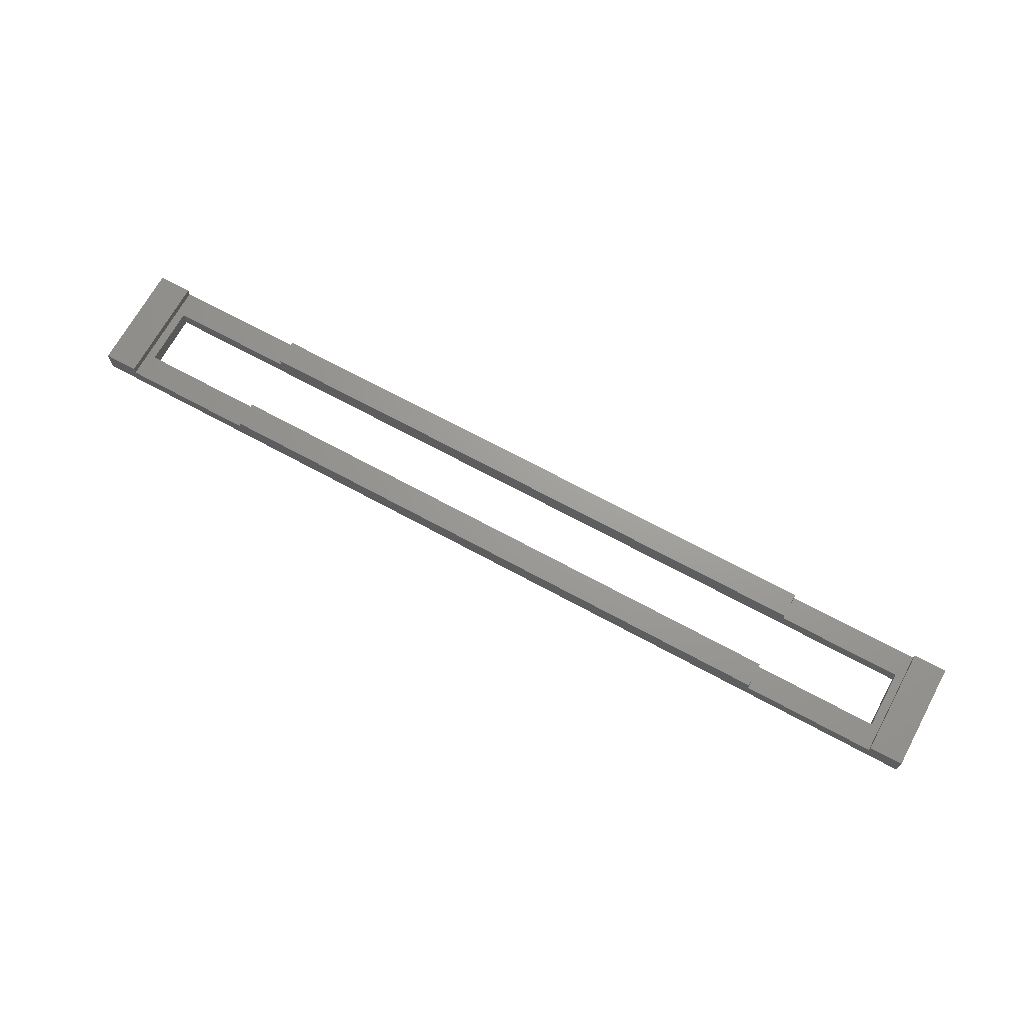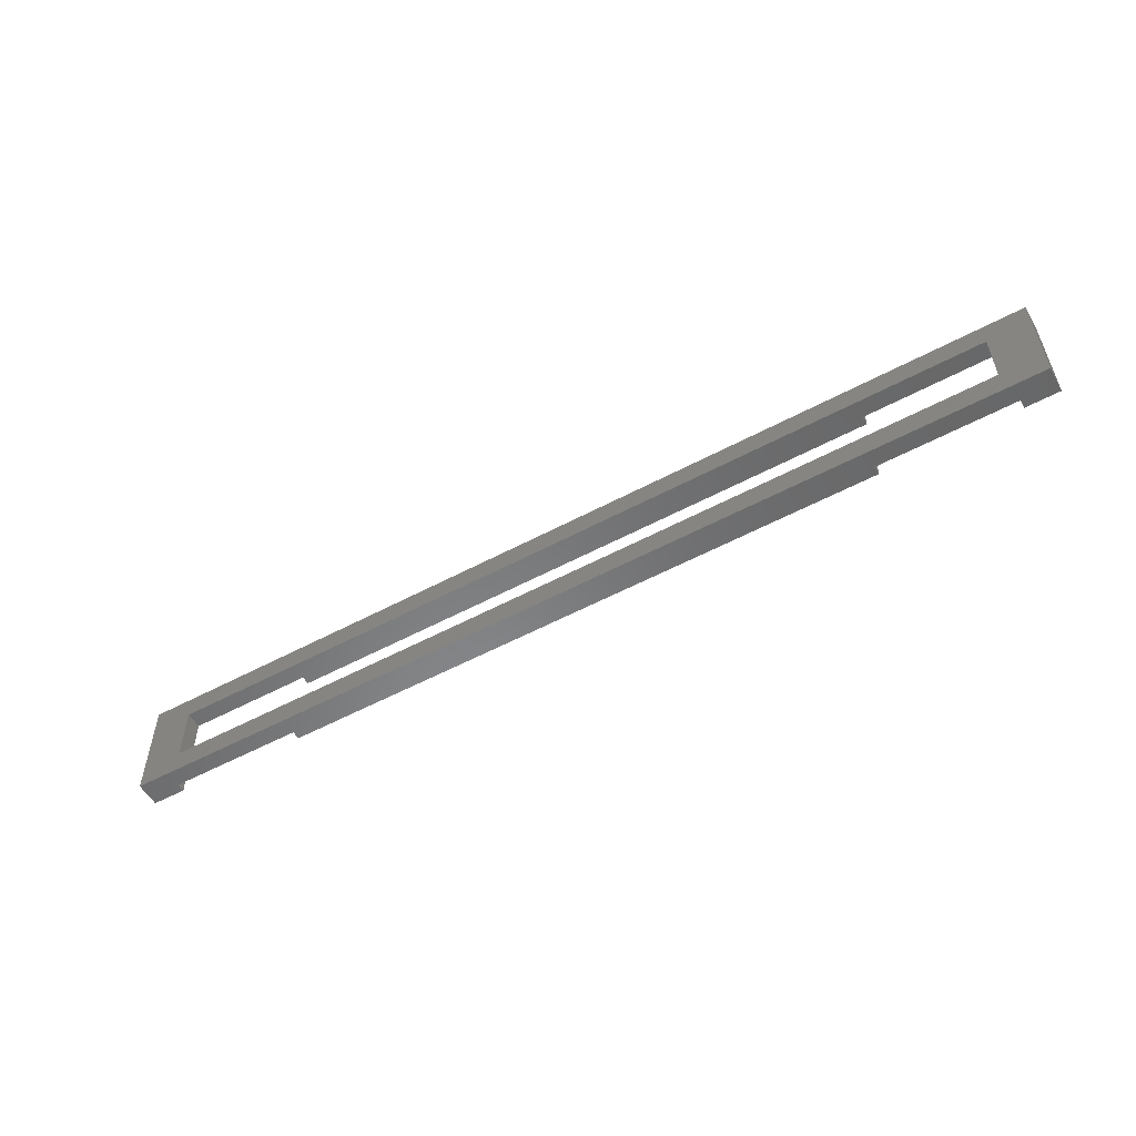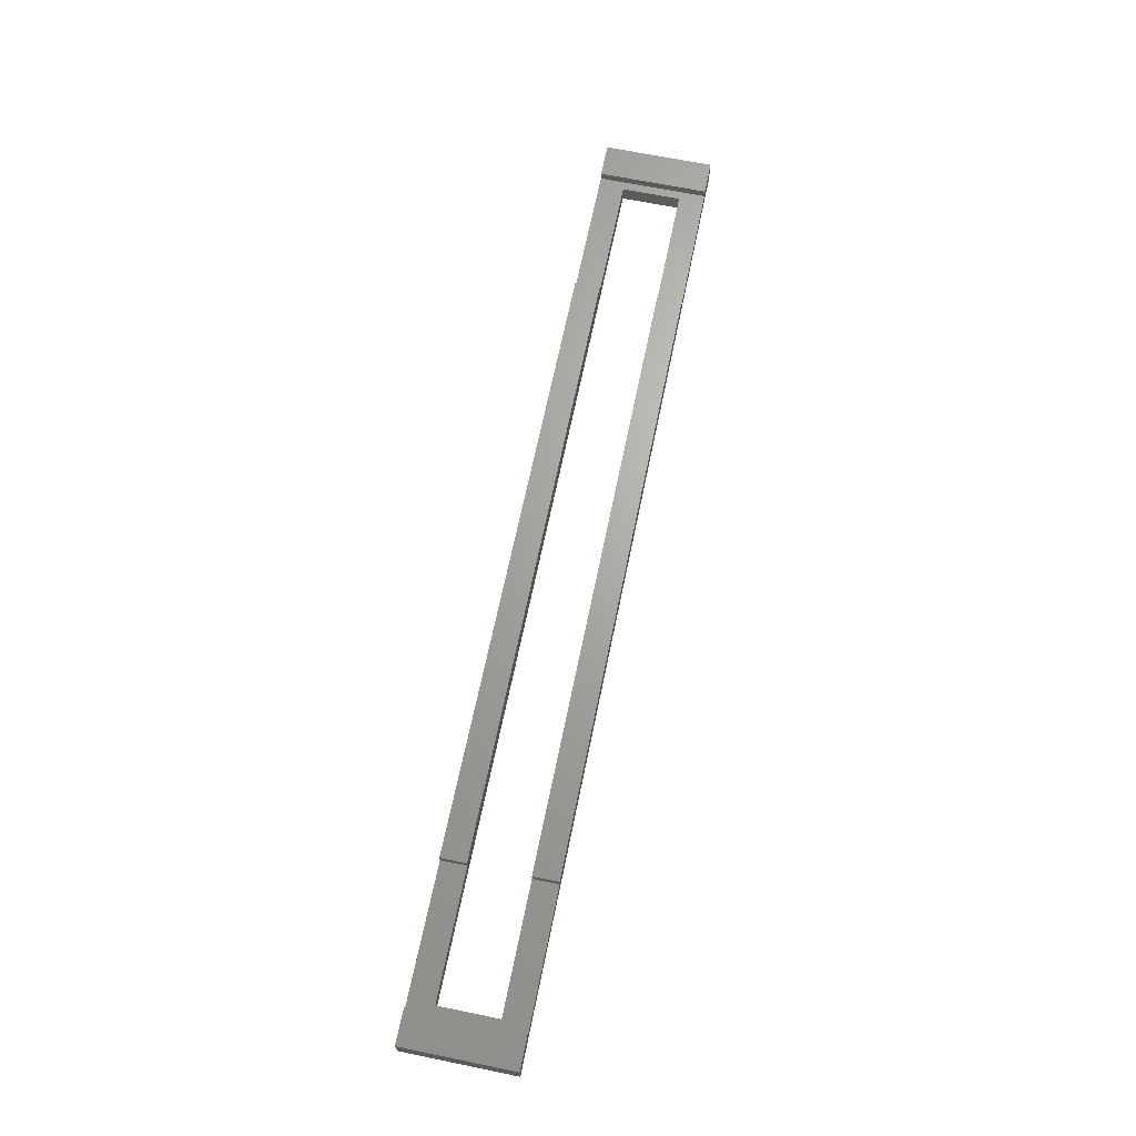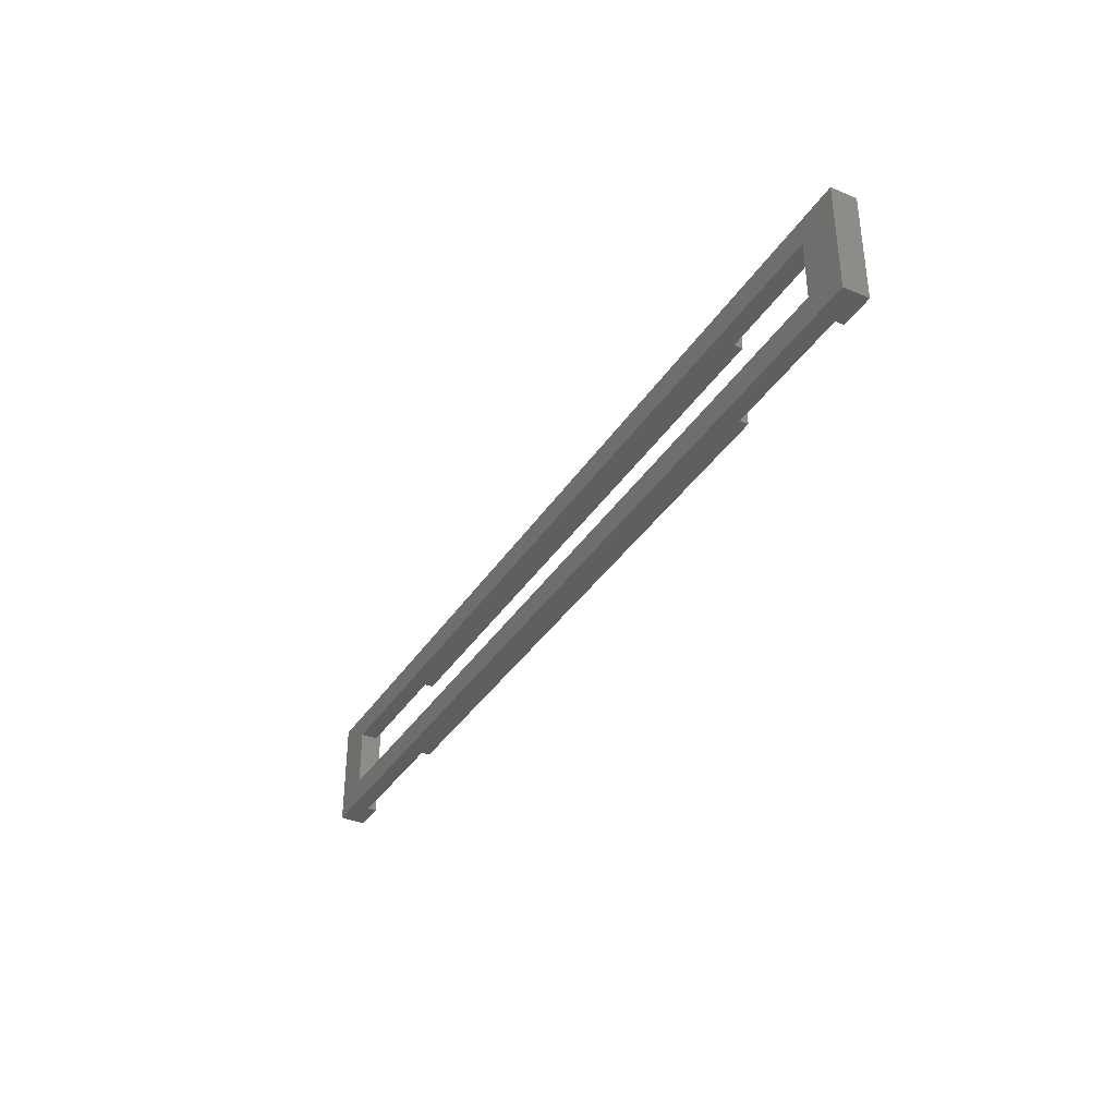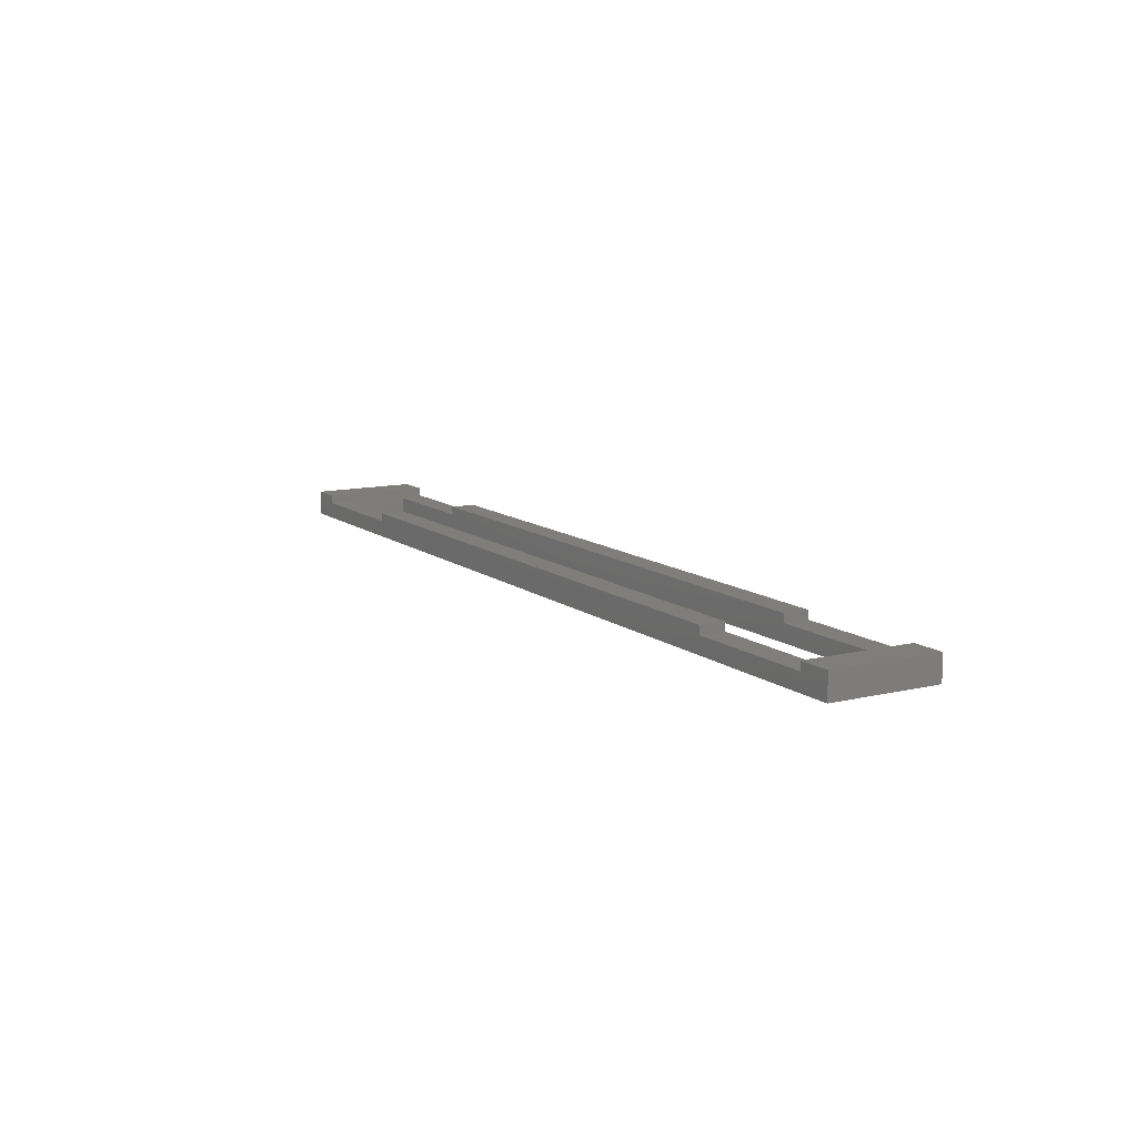
<metadata>
{"format":"stl","ext":"stl","renderer":"f3d","projection":"perspective","resolution":1024,"background":"white","views":[{"elev":68.9,"azim":-151.4,"up":"+Z"},{"elev":-54.9,"azim":-150.5,"up":"+Y"},{"elev":66.9,"azim":-78.4,"up":"+Z"},{"elev":-36.4,"azim":-118.7,"up":"+Y"},{"elev":11.5,"azim":-120.2,"up":"+Z"}]}
</metadata>
<code>
# stl→obj: 40 verts, 80 faces
v 0 0 0
v 0 6.5 1.5
v 0 6.5 0
v 0 0 1.5
v 54 6.5 1
v 53.5 5 1
v 54 0 1
v 46 6.5 1
v 46 5 1
v 53.5 1.5 1
v 46 0 1
v 46 1.5 1
v 10 6.5 1
v 2.5 5 1
v 10 5 1
v 2 6.5 1
v 2.5 1.5 1
v 10 0 1
v 10 1.5 1
v 2 0 1
v 56 0 1.5
v 56 6.5 0
v 56 6.5 1.5
v 56 0 0
v 54 6.5 1.5
v 10 6.5 1.5
v 46 6.5 1.5
v 2 6.5 1.5
v 53.5 1.5 0
v 2.5 1.5 0
v 2.5 5 0
v 53.5 5 0
v 2 0 1.5
v 46 0 1.5
v 10 0 1.5
v 54 0 1.5
v 10 1.5 1.5
v 46 1.5 1.5
v 10 5 1.5
v 46 5 1.5
f 1 2 3
f 2 1 4
f 5 6 7
f 8 6 5
f 6 8 9
f 10 7 6
f 11 10 12
f 10 11 7
f 13 14 15
f 14 16 17
f 16 14 13
f 17 18 19
f 17 20 18
f 20 17 16
f 21 22 23
f 22 21 24
f 23 5 25
f 22 8 5
f 8 22 13
f 3 13 22
f 22 5 23
f 8 26 27
f 26 8 13
f 16 2 28
f 16 3 2
f 13 3 16
f 24 29 22
f 24 30 29
f 30 1 31
f 1 30 24
f 32 22 29
f 31 22 32
f 31 3 22
f 3 31 1
f 4 20 33
f 1 18 20
f 18 1 11
f 24 11 1
f 1 20 4
f 18 34 35
f 34 18 11
f 7 21 36
f 7 24 21
f 11 24 7
f 17 31 14
f 31 17 30
f 29 6 32
f 6 29 10
f 29 12 10
f 12 29 19
f 30 19 29
f 19 30 17
f 31 15 14
f 15 31 9
f 32 9 31
f 9 32 6
f 18 37 19
f 37 18 35
f 37 34 38
f 34 37 35
f 34 12 38
f 12 34 11
f 12 37 38
f 37 12 19
f 15 26 13
f 26 15 39
f 26 40 27
f 40 26 39
f 40 8 27
f 8 40 9
f 15 40 39
f 40 15 9
f 2 33 28
f 33 2 4
f 33 16 28
f 16 33 20
f 7 25 5
f 25 7 36
f 25 21 23
f 21 25 36

</code>
